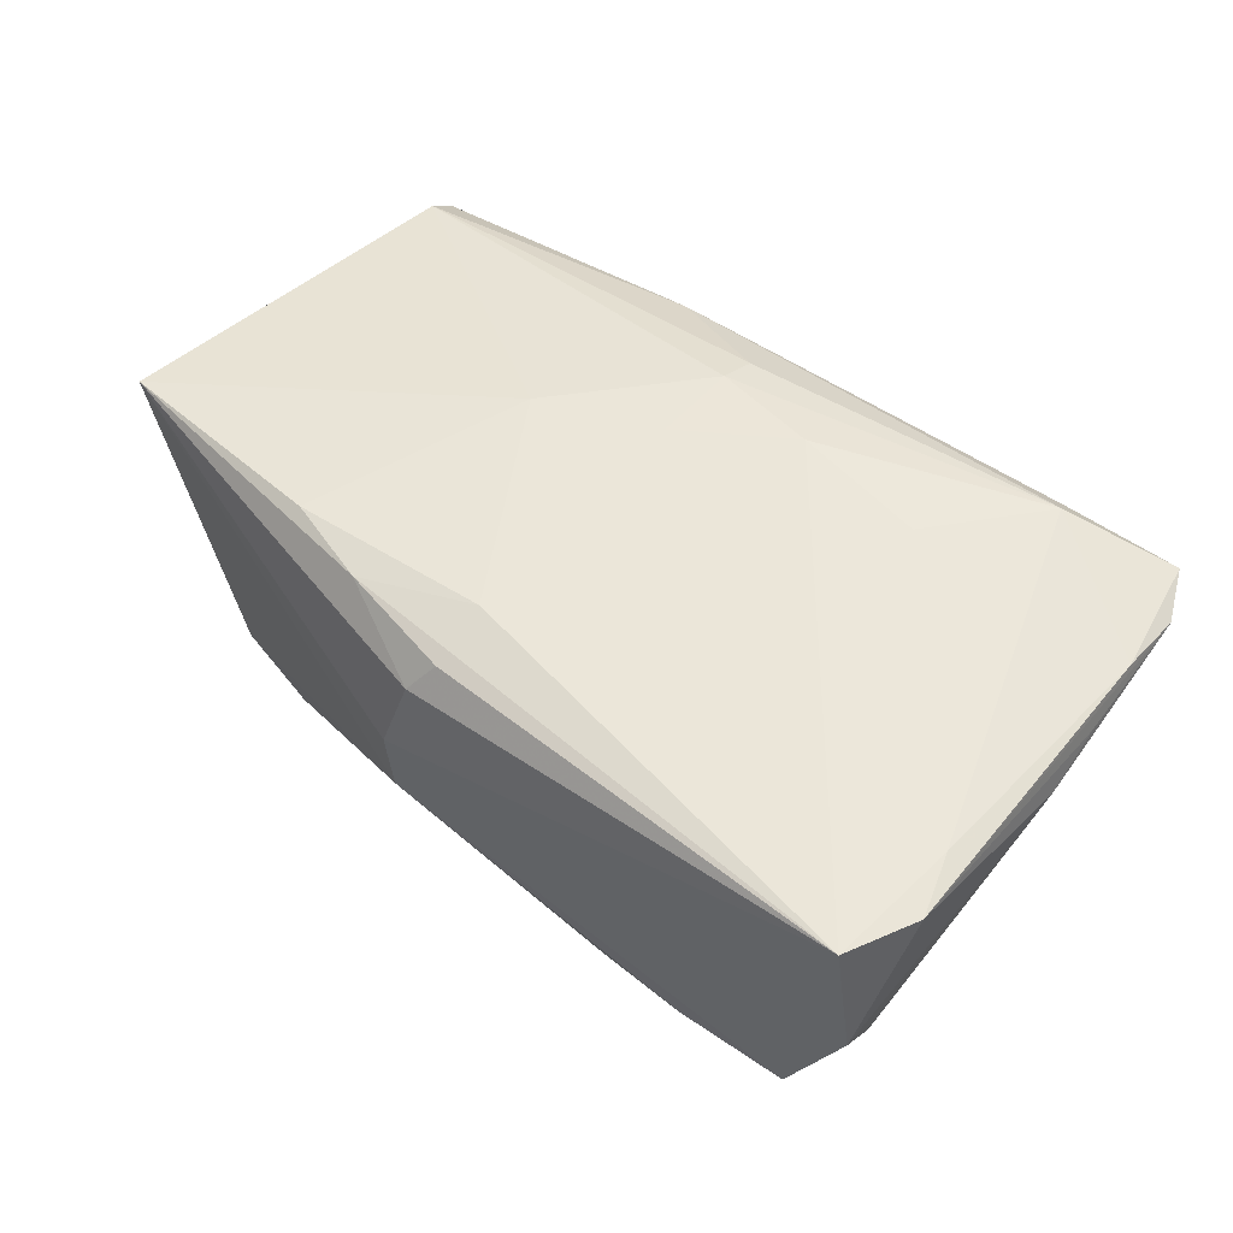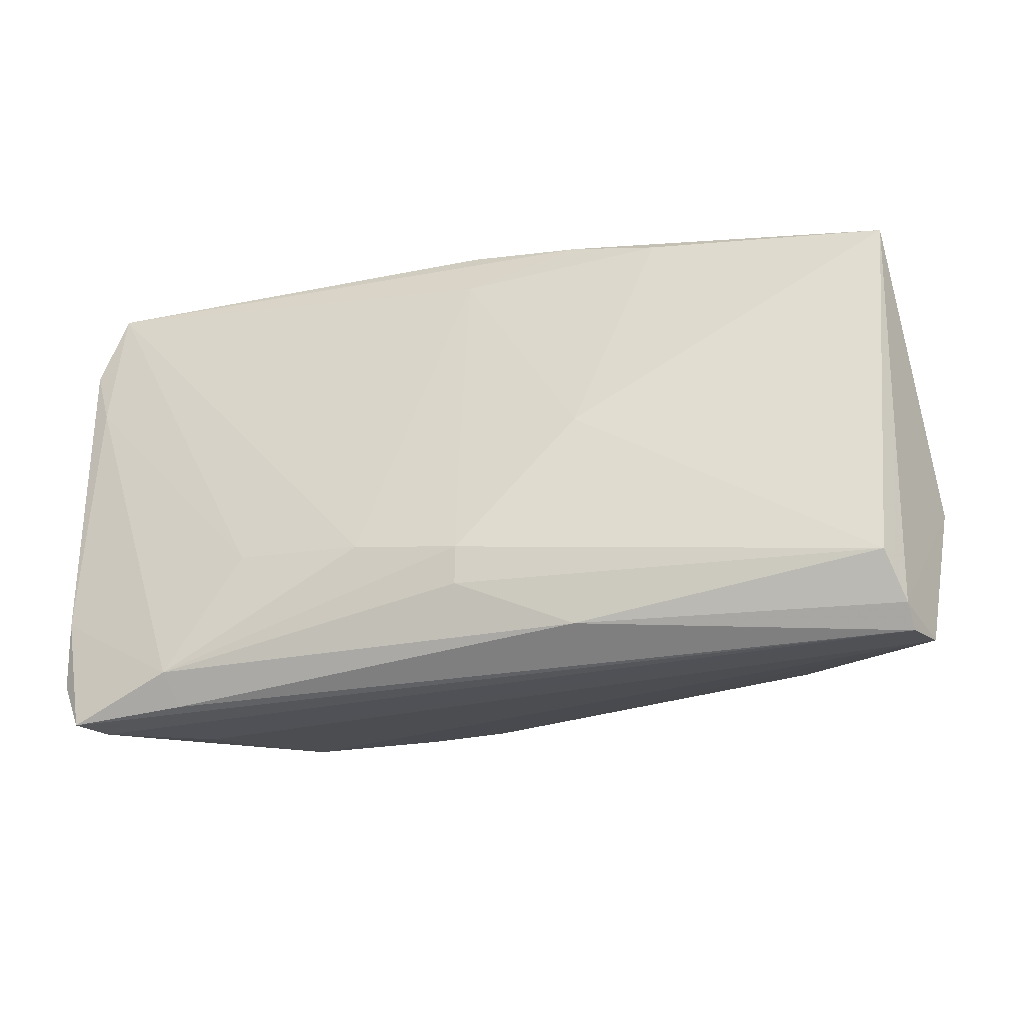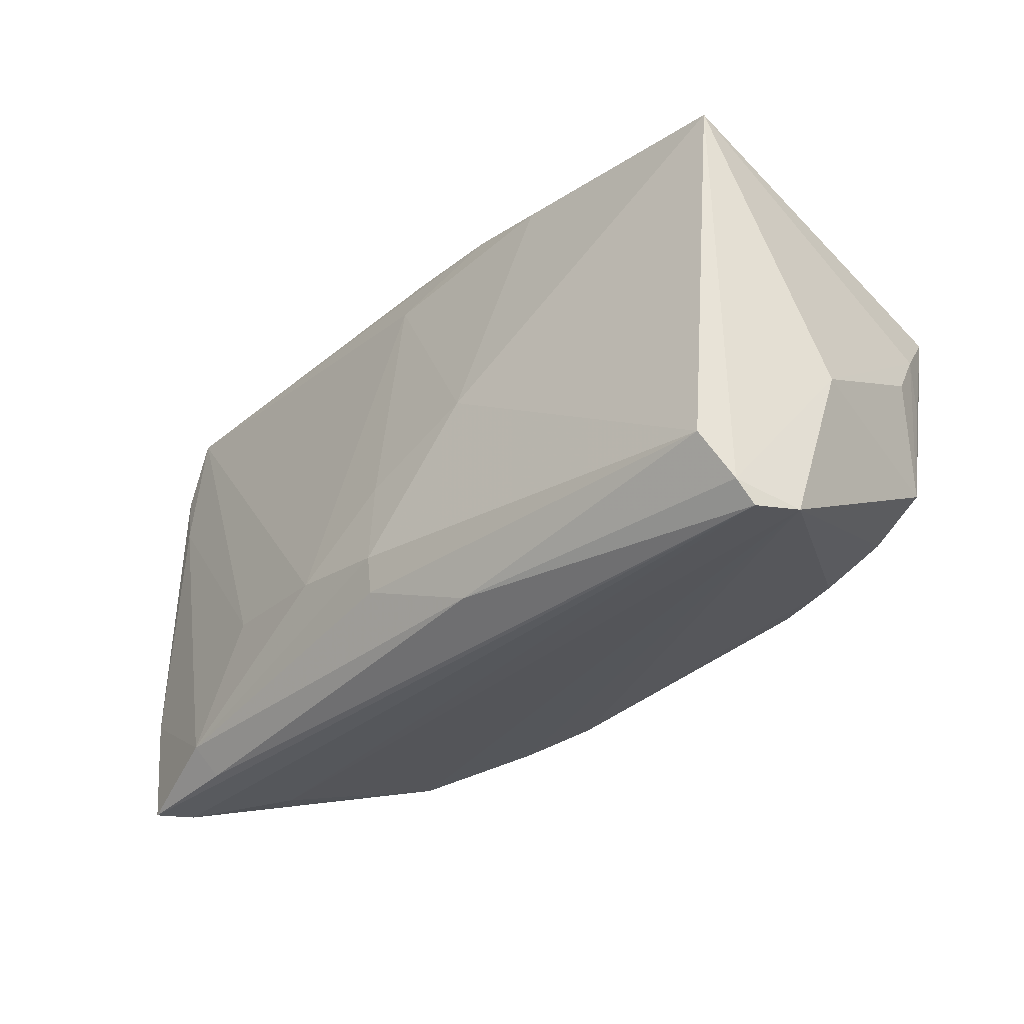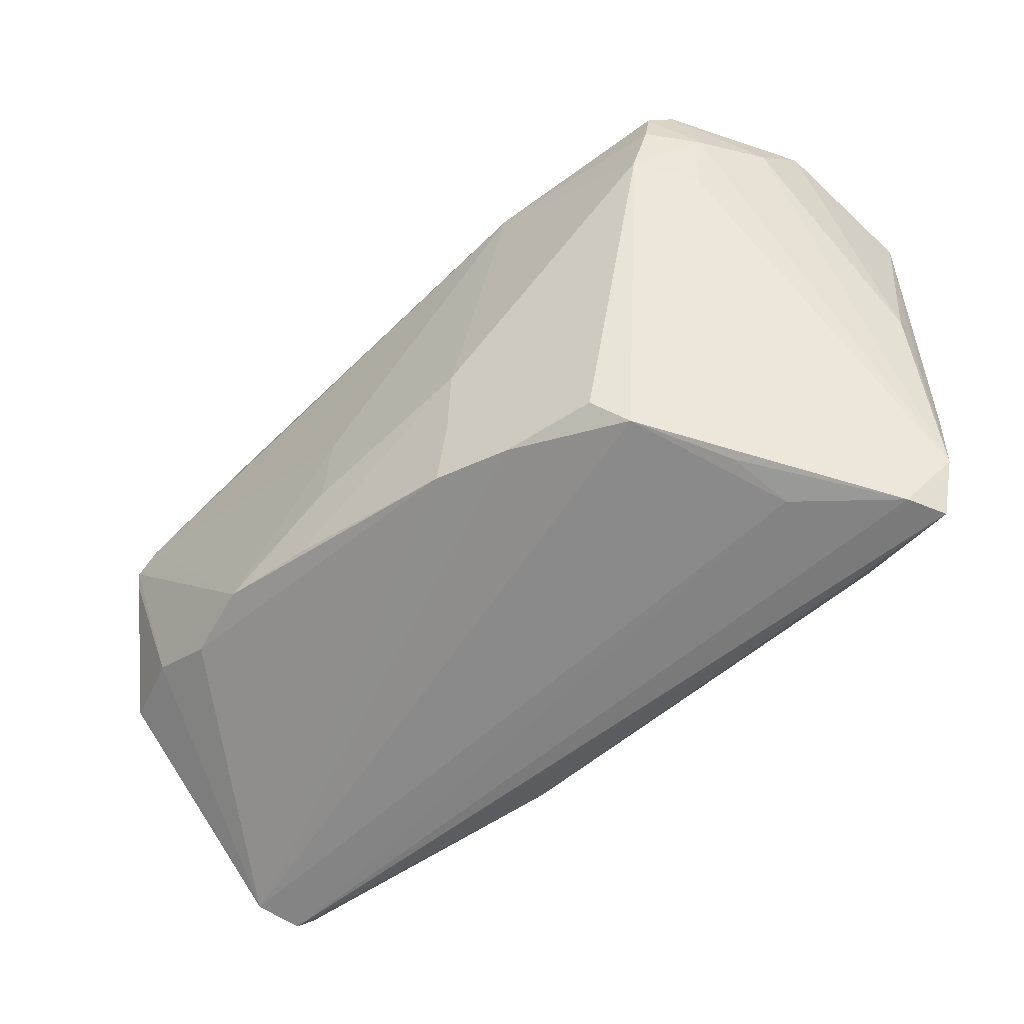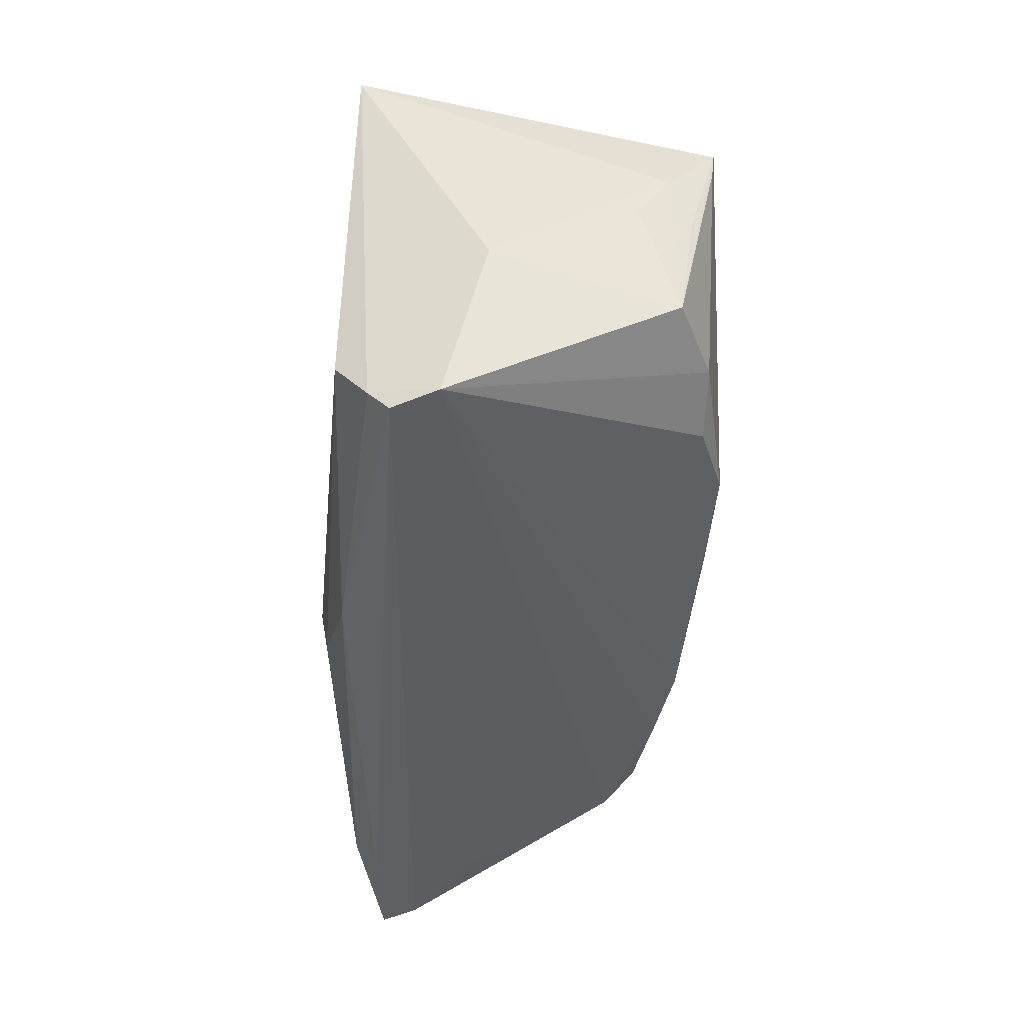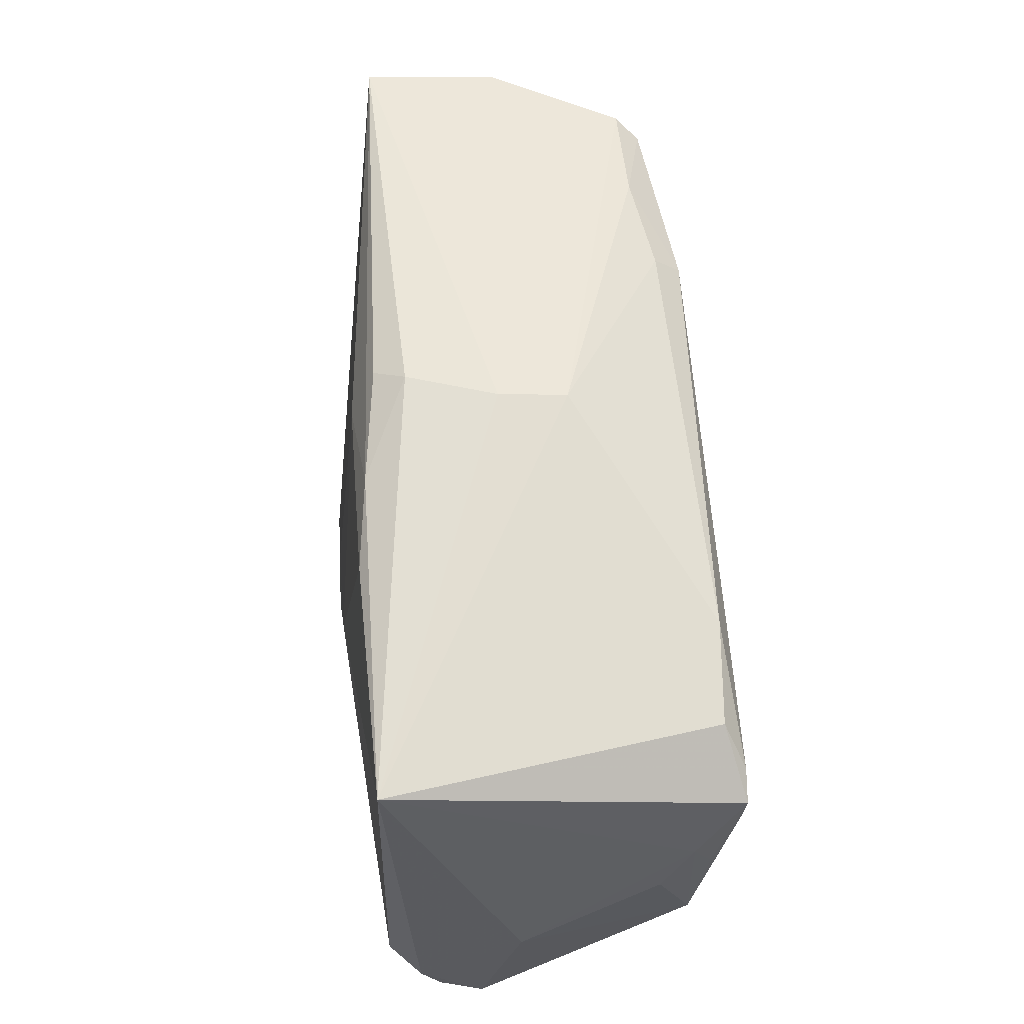
<metadata>
{"format":"obj","ext":"obj","renderer":"f3d","projection":"perspective","resolution":1024,"background":"white","views":[{"elev":46.0,"azim":-140.6,"up":"+Z"},{"elev":-30.5,"azim":15.2,"up":"+Y"},{"elev":-34.9,"azim":45.4,"up":"+Y"},{"elev":-54.6,"azim":-138.5,"up":"+Y"},{"elev":-41.7,"azim":87.6,"up":"+Y"},{"elev":53.1,"azim":83.9,"up":"+Y"}]}
</metadata>
<code>
v -0.02086 0.02785 -0.02243
v 0.0552 -0.03186 0.01866
v 0.04643 -0.0178 -0.02202
v 0.02621 0.02604 0.02204
v 0.03603 0.02146 -0.02238
v 0.002396 0.03434 0.01418
v -0.03141 -0.01524 0.0228
v -0.01229 -0.008226 -0.02607
v -0.04073 -0.03414 0.01834
v -0.04668 0.02693 -0.02368
v -0.04872 0.0294 -0.02065
v 0.05605 0.007987 -0.02298
v -0.033 -0.02735 -0.01521
v -0.05998 -0.01018 0.01324
v -0.04179 -0.03255 0.004024
v 0.006861 0.03335 -0.006502
v -0.01434 -0.01746 0.02534
v 0.01539 -0.002558 0.02534
v 0.05265 0.01348 -0.02355
v -0.05154 0.02063 -0.01874
v 0.02836 -0.01964 -0.02534
v -0.06048 -0.00161 0.01051
v -0.01762 -0.02506 -0.02094
v -0.04013 -0.03033 -0.003848
v -0.0606 0.02421 0.0146
v 0.01413 -0.03112 0.02242
v -0.05373 -0.03412 0.01261
v -0.0004776 -0.008436 0.02538
v -0.0002856 0.02445 0.02155
v -0.03397 0.02975 -0.02048
v 0.04895 0.01842 -0.02109
v -0.0007949 -0.02471 0.02513
v 0.01151 -0.01267 -0.02604
v -0.0465 0.02144 -0.02451
v 0.001714 0.01186 -0.02575
v 0.0606 -0.013 0.005228
v -0.0445 0.01387 -0.02524
v 0.05827 0.00348 -0.01697
v 0.006755 0.03454 0.002562
v 0.05629 0.01125 -0.02334
v 0.03803 -0.02053 -0.02202
v 0.05906 -0.00317 -0.0128
v -0.0004538 -0.01988 0.02607
v 0.01473 0.02933 0.02041
v 0.01023 -0.001975 -0.02607
v -0.02169 0.02466 -0.02607
v -0.05614 -0.03454 0.01729
v 0.01525 -0.02077 -0.02478
v -0.05593 0.02412 -0.009718
v -0.01049 -0.01611 -0.02456
v -0.05918 -0.0278 0.01564
v -0.05802 0.01625 0.0159
v -0.05927 -0.01856 0.01635
v 0.05662 -0.002477 -0.01967
v -0.04206 -0.03035 0.02146
v 0.05769 -0.03343 0.01041
v 0.0559 -0.01673 -0.01781
v 0.05559 -0.03454 0.01606
v 0.05325 -0.02623 0.02268
v 0.05723 0.02262 0.02202
v -0.05763 0.0314 -0.002854
v -0.0005378 0.03218 0.01819
v -0.007511 -0.02393 -0.02307
v -0.05667 0.03374 0.01509
v -0.04962 0.0127 -0.01797
v -0.02977 -0.02433 -0.01907
f 38 60 36
f 38 40 60
f 60 40 31
f 34 46 37
f 15 27 24
f 16 39 60
f 60 31 16
f 16 31 5
f 60 39 6
f 47 27 58
f 58 27 15
f 53 52 25
f 61 22 25
f 49 22 61
f 19 46 5
f 5 31 19
f 19 31 40
f 19 40 21
f 34 37 20
f 20 37 65
f 40 57 12
f 40 38 54
f 54 57 40
f 38 57 54
f 42 38 36
f 36 57 42
f 42 57 38
f 21 63 48
f 48 33 21
f 66 37 8
f 33 48 8
f 8 37 46
f 66 63 23
f 5 46 1
f 1 16 5
f 44 4 60
f 60 6 44
f 44 29 4
f 18 59 60
f 18 43 59
f 60 4 18
f 4 29 18
f 59 43 32
f 56 58 15
f 56 23 63
f 56 57 36
f 46 19 35
f 21 33 45
f 45 19 21
f 45 35 19
f 46 35 45
f 45 8 46
f 33 8 45
f 51 22 49
f 49 20 51
f 47 53 51
f 51 27 47
f 51 53 25
f 51 20 65
f 65 37 51
f 51 37 27
f 50 63 66
f 66 8 50
f 50 48 63
f 50 8 48
f 39 16 11
f 11 61 39
f 49 61 11
f 11 20 49
f 29 44 64
f 64 6 39
f 39 61 64
f 64 17 29
f 64 61 25
f 25 52 64
f 47 58 9
f 59 32 26
f 26 9 58
f 15 24 13
f 13 56 15
f 23 56 13
f 66 23 13
f 13 37 66
f 13 24 27
f 27 37 13
f 41 63 21
f 41 56 63
f 7 64 52
f 17 64 7
f 28 18 29
f 29 17 28
f 43 18 28
f 28 17 43
f 25 22 14
f 14 51 25
f 22 51 14
f 16 1 30
f 30 11 16
f 30 1 46
f 62 44 6
f 6 64 62
f 62 64 44
f 59 26 2
f 2 26 58
f 60 59 2
f 58 56 2
f 36 60 2
f 2 56 36
f 55 26 32
f 9 26 55
f 47 9 55
f 55 32 43
f 43 17 55
f 55 53 47
f 17 7 55
f 52 53 55
f 55 7 52
f 57 56 3
f 56 41 3
f 3 41 21
f 3 12 57
f 21 40 3
f 40 12 3
f 10 30 46
f 11 30 10
f 10 46 34
f 34 20 10
f 20 11 10

</code>
